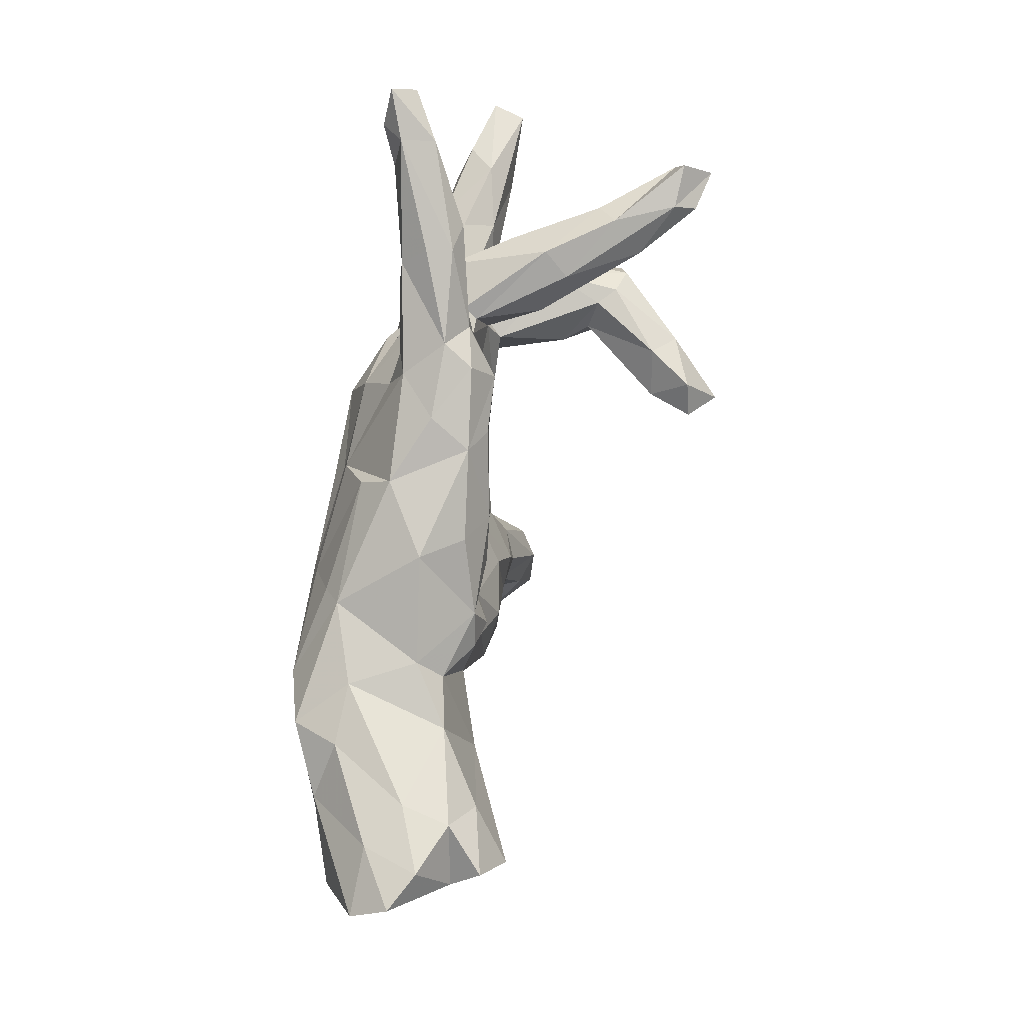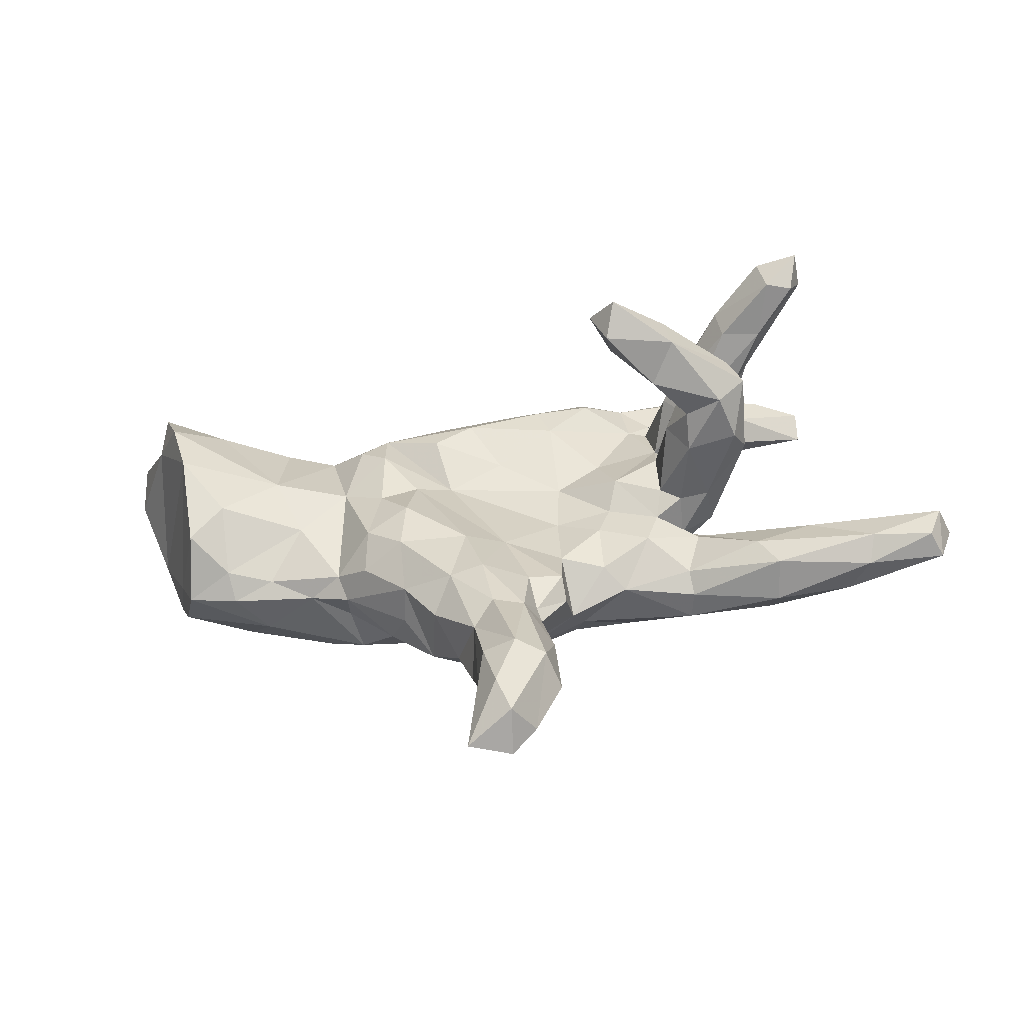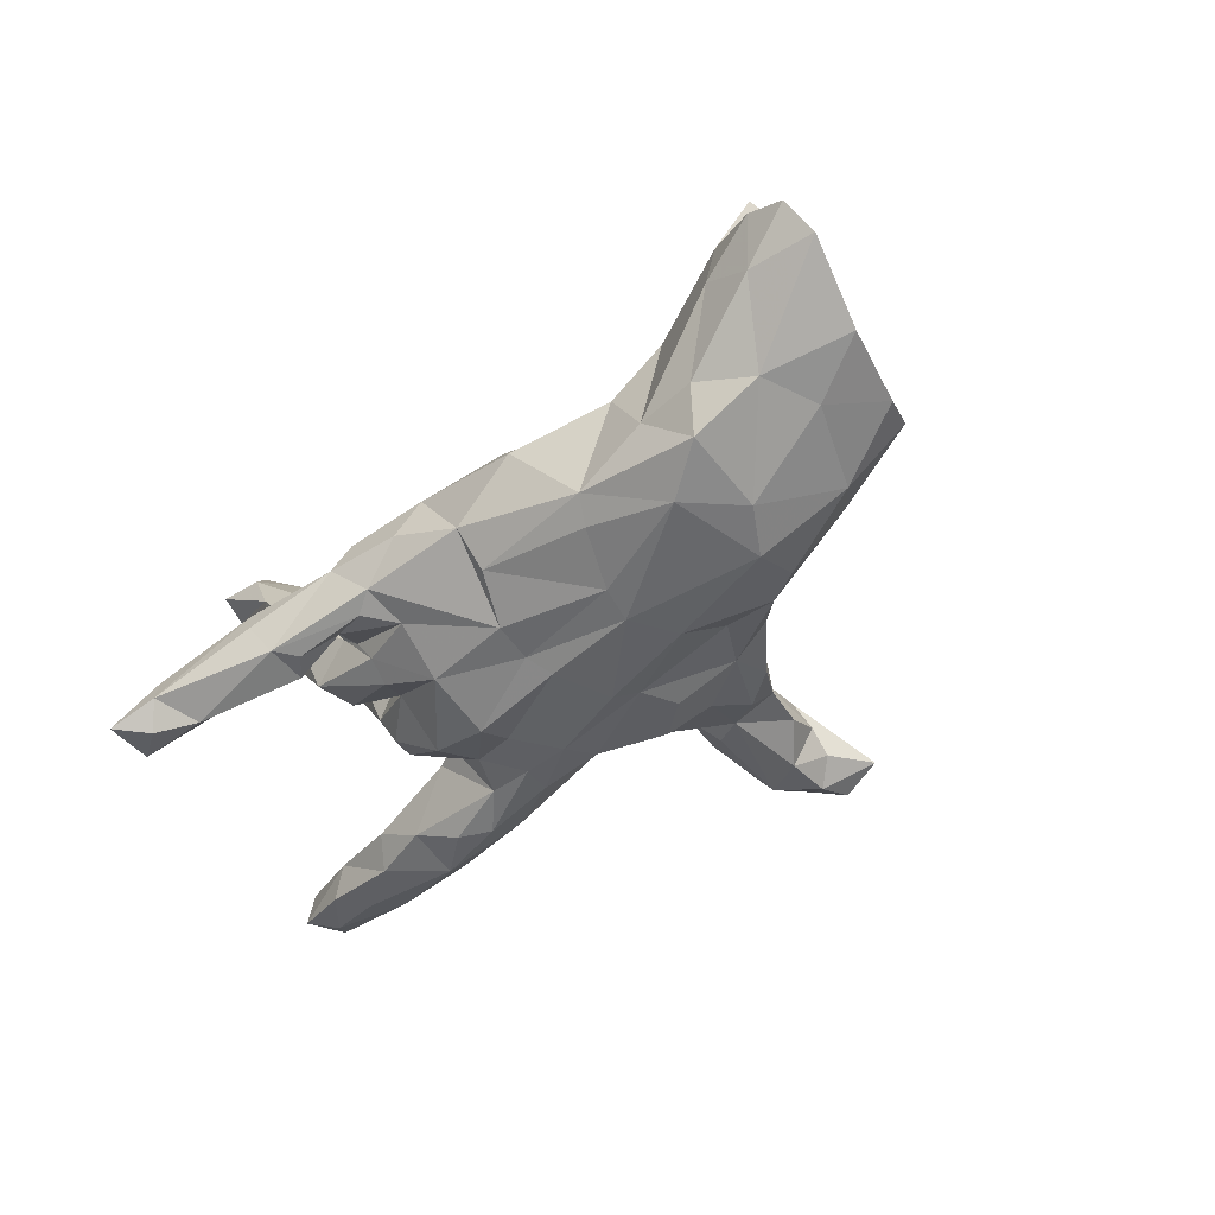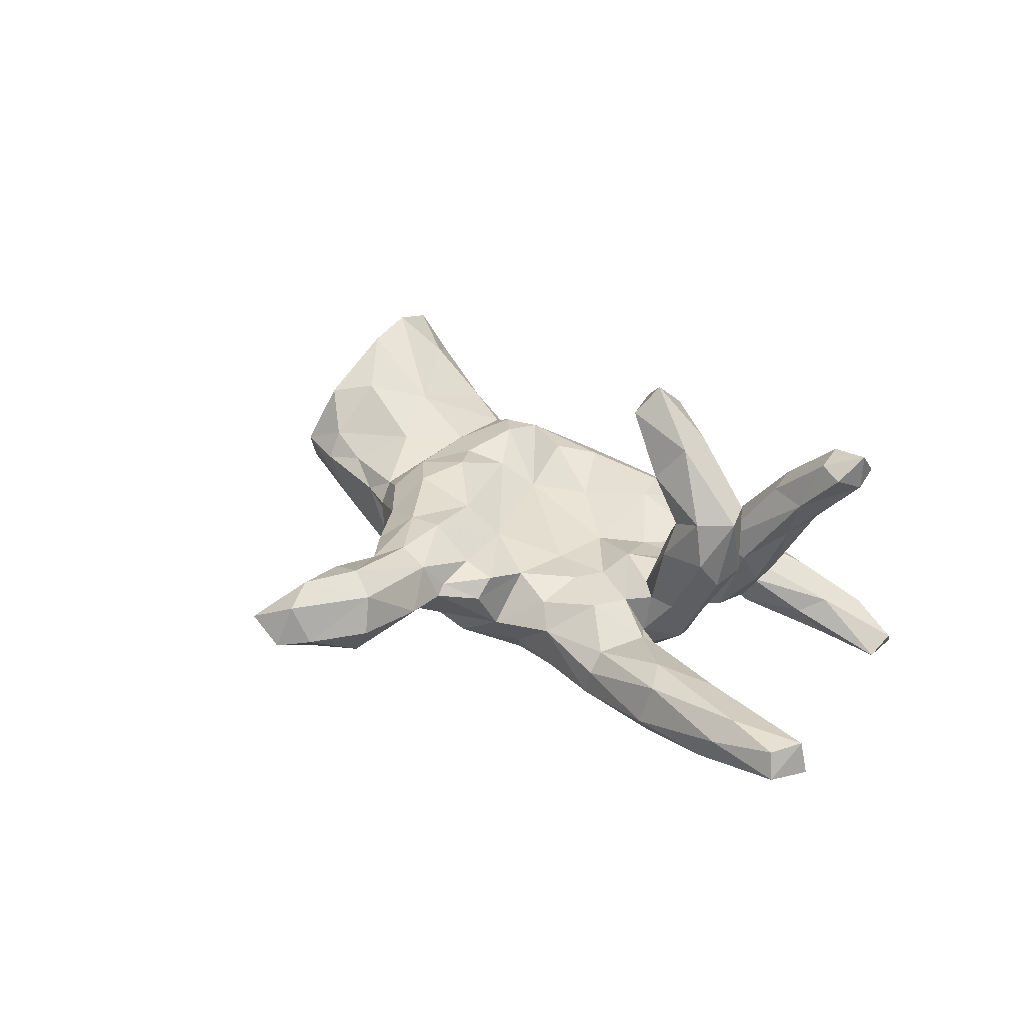
<metadata>
{"format":"obj","ext":"obj","renderer":"f3d","projection":"perspective","resolution":1024,"background":"white","views":[{"elev":77.0,"azim":-78.0,"up":"+Y"},{"elev":-52.7,"azim":11.5,"up":"+Y"},{"elev":-48.3,"azim":-133.8,"up":"+Z"},{"elev":30.2,"azim":47.0,"up":"+Z"}]}
</metadata>
<code>
v 0.8606 -0.226 -0.09045
v 0.8441 -0.2126 -0.03978
v 0.8354 -0.1922 -0.1146
v 0.8858 -0.15 -0.09662
v 0.8699 -0.1512 -0.0342
v 0.7686 -0.1277 -0.1222
v 0.7269 -0.109 -0.07237
v 0.717 -0.1742 -0.1437
v 0.6085 -0.1227 -0.04159
v 0.6171 -0.1259 -0.1487
v 0.6221 0.4685 -0.1835
v 0.7311 -0.1995 -0.02886
v 0.6688 -0.2244 -0.1359
v 0.5977 0.5079 -0.2239
v 0.6196 0.4142 -0.2126
v 0.7157 -0.2379 -0.07088
v 0.5148 0.4808 -0.189
v 0.5319 0.4658 -0.1292
v 0.6649 0.2428 0.3076
v 0.5053 -0.1955 -0.1775
v 0.6668 0.2455 0.3781
v 0.549 0.4505 -0.2307
v 0.4983 -0.1696 -0.02446
v 0.4973 0.3861 -0.1091
v 0.6468 0.192 0.3328
v 0.4971 -0.1021 -0.1512
v 0.65 0.2975 0.3242
v 0.536 -0.225 -0.04008
v 0.5291 0.1921 0.1608
v 0.57 0.2823 0.3226
v 0.5856 -0.08677 -0.09936
v 0.5172 0.2888 0.2169
v 0.4932 0.1817 0.2566
v 0.5468 0.2585 0.1818
v 0.392 -0.06748 -0.06905
v 0.497 0.3933 -0.2012
v 0.3515 0.4151 -0.05892
v 0.5998 0.1982 0.3485
v 0.5668 0.1747 0.2477
v 0.462 0.2349 0.03091
v 0.5228 -0.2467 -0.1183
v 0.5851 0.2551 0.3622
v 0.4588 0.3427 -0.1374
v 0.5029 -0.0006593 0.09879
v 0.4079 0.3971 -0.05155
v 0.4968 0.07271 0.1042
v 0.4834 0.2326 0.2745
v 0.4305 0.2833 0.1006
v 0.4548 0.1389 0.08631
v 0.3855 0.2314 -0.07695
v 0.394 0.08157 -0.05141
v 0.3396 -0.2225 -0.1489
v 0.4679 0.1701 0.02572
v 0.3513 -0.1889 -0.05806
v 0.3546 -0.1679 -0.1942
v 0.5212 0.02035 0.243
v 0.3882 0.1487 -0.06516
v 0.4087 -0.004477 -0.07128
v 0.4685 -0.03486 0.2426
v 0.4864 -0.03779 0.1518
v 0.296 0.2919 -0.02471
v 0.4468 0.1016 0.2418
v 0.3328 0.3046 -0.1485
v 0.4512 0.1057 0.1176
v 0.495 0.07304 0.2548
v 0.3446 -0.04989 -0.06573
v 0.3779 -0.08844 -0.05257
v 0.372 0.05883 -0.1061
v 0.3457 0.189 0.1103
v 0.3988 0.2557 0.1478
v 0.4104 -0.03568 0.01743
v 0.4149 -0.1364 -0.1904
v 0.3341 0.1256 -0.01169
v 0.3023 0.2458 -0.02932
v 0.3908 0.1319 0.1051
v 0.3904 -0.04587 0.1435
v 0.4137 0.09775 0.2121
v 0.2871 -0.1091 -0.1785
v 0.3542 -0.03877 0.01639
v 0.3373 0.4223 -0.105
v 0.2934 0.338 -0.1489
v 0.2894 0.2311 -0.003771
v 0.3811 0.07171 0.3763
v 0.3944 0.0007034 0.3762
v 0.2811 0.124 -0.1008
v 0.2744 0.03705 -0.1859
v 0.2519 -0.04131 -0.1703
v 0.3798 0.04302 0.2015
v 0.3537 -0.2215 -0.09522
v 0.3433 -0.02984 0.3047
v 0.3107 0.07824 0.03695
v 0.3088 0.1425 0.01345
v 0.3139 -0.01367 0.0268
v 0.36 0.2886 -0.07203
v 0.3533 0.08944 -0.0114
v 0.2186 -0.2218 -0.05409
v 0.3497 0.01937 0.1576
v 0.398 -0.02035 0.2119
v 0.2396 0.3 -0.1048
v 0.263 0.2427 -0.06885
v 0.2376 0.3372 -0.004167
v 0.2341 0.2299 -0.119
v 0.1875 -0.1021 -0.2041
v 0.2228 0.02335 0.04199
v 0.1695 0.3117 -0.1214
v 0.144 -0.01522 -0.2127
v 0.2996 -0.06231 -0.004493
v 0.2039 -0.1595 -0.1951
v 0.2474 0.1855 -0.1435
v 0.2542 0.249 -0.00247
v 0.3186 0.3829 -0.1483
v 0.3366 0.1029 0.3364
v 0.1821 0.1177 0.01468
v 0.2013 -0.03265 0.007481
v 0.1791 -0.09688 0.01234
v 0.2777 -0.1369 0.002721
v 0.2667 0.04644 0.351
v 0.2699 -0.02137 0.4249
v 0.1861 0.3713 -0.03845
v 0.1566 0.354 0.01756
v 0.1231 0.254 -0.1345
v 0.2934 0.0258 0.477
v 0.2851 0.09847 0.4166
v 0.1517 0.03999 -0.2289
v 0.09297 -0.1027 -0.215
v 0.1822 -0.1952 -0.008306
v 0.09446 -0.1833 -0.1715
v 0.1188 -0.2116 -0.1288
v 0.1677 0.2883 0.05831
v 0.1408 0.1588 -0.1919
v 0.2387 0.05358 0.4314
v 0.1252 0.3323 -0.105
v 0.1002 -0.1867 0.02457
v 0.1067 -0.3179 0.01832
v 0.09106 -0.05631 0.01008
v 0.1067 -0.2672 -0.06422
v 0.08936 0.2158 0.06306
v 0.09602 0.06218 0.0111
v -0.01093 -0.1484 0.05938
v 0.08605 -0.4812 0.04891
v -0.01388 0.08713 -0.2027
v 0.05924 -0.3898 0.03526
v -0.02563 0.1574 -0.1911
v -0.05888 -0.07439 -0.2191
v 0.05308 -0.3703 0.05387
v 0.05097 0.342 -0.03512
v 0.1051 -0.281 0.05457
v 0.1005 -0.6225 0.06479
v 0.08385 -0.5989 0.1343
v 0.03564 -0.4491 0.004596
v -0.07048 -0.3134 -0.07652
v 0.05243 -0.7302 0.06851
v 0.0587 -0.6171 0.003311
v -0.03153 0.04006 -0.2231
v 0.03771 -0.4114 0.1066
v -0.07992 0.2222 0.1009
v -0.02396 0.1354 0.05068
v 0.01969 -0.7461 0.1411
v 0.04102 -0.2918 0.0736
v 0.00629 -0.7785 0.05999
v -0.008683 -0.6049 0.01173
v -0.07613 -0.2211 -0.1418
v 0.06147 0.2814 0.06719
v -0.04074 -0.3028 0.1328
v 0.007194 -0.7039 0.0281
v -0.13 0.06958 0.05357
v -0.07092 0.241 -0.1459
v -0.02942 -0.4208 -0.01629
v -0.0715 -0.13 -0.1749
v -0.1054 -0.3849 -0.04927
v 0.03201 -0.587 0.1699
v -0.05469 -0.6131 0.08759
v -0.006314 -0.2637 -0.1379
v -0.01884 -0.4176 0.1336
v -0.03885 -0.6718 0.06498
v -0.003903 -0.6915 0.1698
v -0.145 0.2747 0.06902
v -0.03272 -0.5873 0.151
v -0.08019 -0.1799 0.1158
v -0.07111 -0.7769 0.09381
v -0.07693 -0.5344 0.03819
v -0.05934 -0.4675 0.1121
v -0.1113 -0.4393 0.01697
v -0.1056 -0.3192 0.1306
v -0.07241 0.3031 -0.08783
v -0.1927 0.02935 0.09965
v -0.2736 0.1934 -0.1698
v -0.3014 0.2347 -0.1393
v -0.1524 0.171 0.1107
v 0.01112 0.3196 0.04249
v -0.1462 -0.3791 0.08552
v -0.2426 -0.05916 -0.2131
v -0.2627 0.2017 0.1116
v -0.2013 -0.08849 0.143
v -0.2093 -0.2906 0.09169
v -0.18 -0.3448 -0.04828
v -0.2248 -0.302 0.02051
v -0.206 0.03542 -0.2212
v -0.1813 -0.2628 -0.08066
v -0.2508 -0.1671 -0.1157
v -0.21 -0.1967 0.1397
v -0.2237 0.09659 -0.2078
v -0.2003 0.304 -0.003358
v -0.2946 -0.2105 0.09201
v -0.3551 -0.1727 -0.1329
v -0.2726 -0.246 -0.06135
v -0.2589 0.1142 0.1332
v -0.2628 -0.01192 0.1211
v -0.3138 0.1582 0.123
v -0.2836 -0.1352 0.1294
v -0.3612 -0.1724 -0.04291
v -0.4303 0.1441 -0.201
v -0.3897 0.1948 0.0795
v -0.3622 -0.1716 0.05691
v -0.3502 -0.2056 0.02041
v -0.3475 0.0381 0.1047
v -0.3812 0.2377 0.02981
v -0.4439 0.2322 -0.0849
v -0.5286 0.197 -0.1687
v -0.427 -0.1797 0.01829
v -0.4251 -0.1433 -0.1415
v -0.5086 -0.1475 0.05338
v -0.4393 -0.05253 0.1025
v -0.4868 0.2205 0.1032
v -0.5395 -0.1625 -0.05203
v -0.4848 0.04701 0.1571
v -0.5064 0.03962 -0.1887
v -0.4465 -0.03981 -0.2015
v -0.5943 -0.1353 0.08477
v -0.6535 0.1734 -0.1061
v -0.6429 0.2761 0.06249
v -0.6023 -0.09121 -0.1165
v -0.5579 0.2317 -0.0844
v -0.6806 0.05809 -0.1027
v -0.5891 -0.1686 0.0331
v -0.6847 -0.1536 0.04358
v -0.5922 -0.03076 0.176
v -0.7473 -0.04585 -0.06004
v -0.6588 -0.09426 0.1604
v -0.7184 -0.1145 -0.02997
v -0.6657 0.05127 0.2497
v -0.7269 -0.05692 0.004287
v -0.6951 0.1563 0.2633
v -0.7591 0.2969 0.114
v -0.611 0.2036 0.19
v -0.7281 0.2713 0.01152
v -0.8522 0.2449 0.01223
v -0.7582 0.2087 0.1744
v -0.7984 0.09742 -0.05497
v -0.7343 0.258 0.2243
v -0.6604 0.2686 0.1511
v -0.8317 0.2918 0.07777
f 182 184 191
f 149 148 140
f 178 182 172
f 152 158 160
f 28 12 23
f 164 159 139
f 164 139 179
f 164 179 184
f 184 179 201
f 159 164 155
f 155 164 174
f 145 159 155
f 184 174 164
f 174 184 182
f 171 174 182
f 140 142 155
f 149 140 155
f 149 155 171
f 171 155 174
f 178 171 182
f 152 148 149
f 152 149 158
f 149 171 176
f 158 149 176
f 176 171 178
f 176 178 180
f 160 158 180
f 158 176 180
f 70 48 82
f 69 70 82
f 40 29 53
f 53 29 49
f 77 64 91
f 238 240 242
f 227 232 234
f 228 232 227
f 198 192 228
f 144 192 198
f 249 234 238
f 234 232 238
f 227 234 230
f 219 227 230
f 212 227 219
f 228 227 212
f 198 228 212
f 202 198 212
f 230 234 249
f 187 202 212
f 219 230 233
f 188 212 219
f 187 212 188
f 102 130 121
f 102 109 130
f 246 247 252
f 244 246 252
f 231 246 244
f 203 185 188
f 185 132 143
f 105 121 132
f 205 199 206
f 199 205 200
f 169 162 199
f 127 173 162
f 127 162 169
f 240 236 242
f 225 236 240
f 232 225 240
f 205 225 221
f 205 220 225
f 192 200 205
f 169 199 200
f 192 169 200
f 125 127 169
f 144 169 192
f 125 169 144
f 154 125 144
f 106 103 125
f 242 249 238
f 154 144 198
f 233 246 231
f 221 225 232
f 192 205 221
f 229 223 237
f 223 229 222
f 222 214 223
f 214 216 223
f 103 108 125
f 205 211 220
f 185 167 188
f 203 188 217
f 132 121 143
f 185 143 167
f 188 218 217
f 218 233 231
f 85 86 130
f 109 85 130
f 130 143 121
f 249 241 248
f 130 86 124
f 242 241 249
f 86 87 124
f 87 78 103
f 87 103 106
f 72 55 78
f 78 55 103
f 55 108 103
f 108 128 127
f 125 108 127
f 205 206 211
f 206 215 211
f 211 215 220
f 225 220 235
f 220 222 235
f 235 222 229
f 225 235 236
f 235 229 236
f 55 52 108
f 108 52 128
f 66 78 87
f 86 58 87
f 58 66 87
f 35 78 66
f 242 239 241
f 68 58 86
f 85 68 86
f 109 57 85
f 109 50 57
f 224 231 251
f 218 231 224
f 217 218 224
f 213 217 224
f 213 193 217
f 100 102 121
f 99 100 121
f 50 109 102
f 244 252 248
f 251 244 248
f 251 248 250
f 251 231 244
f 190 185 203
f 146 132 185
f 99 121 105
f 111 105 132
f 81 99 105
f 81 63 99
f 63 36 43
f 119 132 146
f 119 111 132
f 111 81 105
f 80 111 119
f 111 63 81
f 36 63 111
f 17 36 111
f 22 36 17
f 36 15 43
f 17 111 80
f 18 14 17
f 14 22 17
f 18 11 14
f 22 15 36
f 14 15 22
f 15 14 11
f 199 196 206
f 196 197 206
f 199 170 196
f 199 151 170
f 162 151 199
f 162 173 151
f 136 173 128
f 206 197 215
f 127 128 173
f 216 207 209
f 186 166 207
f 59 56 84
f 88 90 117
f 98 59 90
f 27 19 32
f 27 32 30
f 38 42 47
f 42 30 47
f 19 25 39
f 29 19 39
f 25 38 39
f 39 38 33
f 33 38 47
f 65 62 83
f 83 62 112
f 83 112 123
f 112 117 123
f 123 117 131
f 56 65 84
f 84 65 83
f 117 118 131
f 59 84 90
f 90 84 118
f 117 90 118
f 21 19 27
f 21 27 30
f 38 21 42
f 21 30 42
f 19 21 25
f 25 21 38
f 83 123 122
f 84 83 122
f 118 84 122
f 131 122 123
f 118 122 131
f 138 157 166
f 113 137 138
f 95 85 73
f 95 51 85
f 51 68 85
f 241 243 248
f 226 245 243
f 226 224 245
f 226 213 224
f 216 213 226
f 207 193 209
f 207 166 193
f 166 189 193
f 166 157 189
f 156 189 157
f 137 156 157
f 138 137 157
f 113 110 137
f 85 57 73
f 50 53 57
f 248 243 250
f 243 245 250
f 245 251 250
f 245 224 251
f 209 193 213
f 193 177 203
f 216 209 213
f 193 203 217
f 106 125 154
f 106 154 124
f 87 106 124
f 141 198 202
f 141 154 198
f 141 124 154
f 130 124 141
f 143 130 141
f 249 248 247
f 187 167 202
f 167 143 202
f 143 141 202
f 252 247 248
f 230 247 246
f 233 230 246
f 167 187 188
f 238 232 240
f 228 221 232
f 228 192 221
f 230 249 247
f 218 219 233
f 156 193 189
f 156 177 193
f 61 100 99
f 82 74 110
f 110 74 61
f 74 100 61
f 99 94 61
f 63 94 99
f 218 188 219
f 136 134 142
f 142 134 145
f 142 140 150
f 155 142 145
f 142 150 168
f 181 182 183
f 182 191 183
f 140 153 150
f 181 172 182
f 140 148 153
f 181 161 172
f 153 148 152
f 153 152 165
f 165 175 161
f 161 175 172
f 172 175 178
f 178 175 180
f 165 152 160
f 165 160 180
f 165 180 175
f 110 101 129
f 129 101 120
f 129 120 190
f 129 190 163
f 40 53 50
f 40 50 48
f 48 50 74
f 82 48 74
f 137 129 163
f 163 156 137
f 163 190 156
f 57 53 49
f 75 69 92
f 74 102 100
f 177 190 203
f 156 190 177
f 190 146 185
f 120 146 190
f 61 101 110
f 94 24 61
f 24 45 61
f 43 24 94
f 120 119 146
f 101 119 120
f 101 37 119
f 37 80 119
f 101 45 37
f 61 45 101
f 24 18 45
f 15 11 24
f 37 17 80
f 45 18 37
f 18 17 37
f 11 18 24
f 153 165 161
f 50 102 74
f 63 43 94
f 15 24 43
f 214 210 216
f 210 208 216
f 210 194 208
f 179 139 186
f 139 166 186
f 135 166 139
f 115 114 135
f 114 115 116
f 107 104 114
f 107 114 116
f 67 66 107
f 67 35 66
f 58 71 66
f 31 26 35
f 239 237 241
f 226 241 237
f 223 226 237
f 223 216 226
f 194 186 208
f 135 138 166
f 114 138 135
f 57 49 75
f 114 104 138
f 104 113 138
f 58 68 51
f 241 226 243
f 208 207 216
f 186 207 208
f 168 161 181
f 168 153 161
f 150 153 168
f 104 92 113
f 66 71 79
f 107 66 79
f 57 75 73
f 23 35 67
f 1 13 3
f 92 69 82
f 92 82 110
f 92 110 113
f 110 129 137
f 46 51 64
f 64 51 95
f 64 95 91
f 73 75 92
f 95 73 91
f 73 92 91
f 91 92 104
f 46 58 51
f 46 44 58
f 58 44 71
f 93 76 97
f 93 97 91
f 107 93 104
f 93 91 104
f 107 79 93
f 179 186 194
f 5 4 7
f 4 6 7
f 5 7 9
f 12 5 9
f 12 9 23
f 9 7 31
f 31 35 9
f 9 35 23
f 201 179 194
f 4 1 3
f 1 4 5
f 6 4 3
f 16 1 2
f 13 1 16
f 16 2 12
f 16 12 28
f 183 168 181
f 196 183 191
f 170 183 196
f 170 168 183
f 151 168 170
f 136 142 168
f 197 195 215
f 196 191 195
f 196 195 197
f 151 136 168
f 173 136 151
f 215 195 204
f 96 126 136
f 96 136 128
f 52 96 128
f 52 89 96
f 52 41 89
f 55 20 52
f 20 41 52
f 20 13 41
f 8 13 20
f 10 8 20
f 214 222 220
f 215 204 214
f 204 210 214
f 72 78 26
f 26 20 72
f 26 10 20
f 229 237 239
f 26 78 35
f 236 239 242
f 236 229 239
f 215 214 220
f 20 55 72
f 195 184 201
f 184 195 191
f 145 147 159
f 134 147 145
f 16 28 41
f 204 201 210
f 195 201 204
f 147 139 159
f 147 133 139
f 134 133 147
f 134 136 133
f 136 126 133
f 96 116 126
f 54 116 96
f 89 54 96
f 89 28 54
f 28 23 54
f 41 28 89
f 13 16 41
f 8 3 13
f 201 194 210
f 133 135 139
f 133 115 135
f 126 115 133
f 116 115 126
f 54 67 116
f 67 107 116
f 23 67 54
f 10 26 31
f 7 10 31
f 6 8 10
f 7 6 10
f 6 3 8
f 98 90 88
f 44 60 71
f 71 60 76
f 79 71 76
f 93 79 76
f 1 5 2
f 2 5 12
f 34 29 40
f 34 40 48
f 34 48 32
f 70 32 48
f 49 29 39
f 49 39 75
f 64 77 62
f 77 91 97
f 44 46 56
f 65 56 46
f 44 56 60
f 65 46 64
f 97 98 88
f 88 77 97
f 59 76 60
f 76 59 98
f 76 98 97
f 19 29 34
f 19 34 32
f 30 32 70
f 30 70 47
f 33 47 69
f 47 70 69
f 75 39 33
f 75 33 69
f 65 64 62
f 62 77 112
f 112 77 88
f 88 117 112
f 60 56 59

</code>
